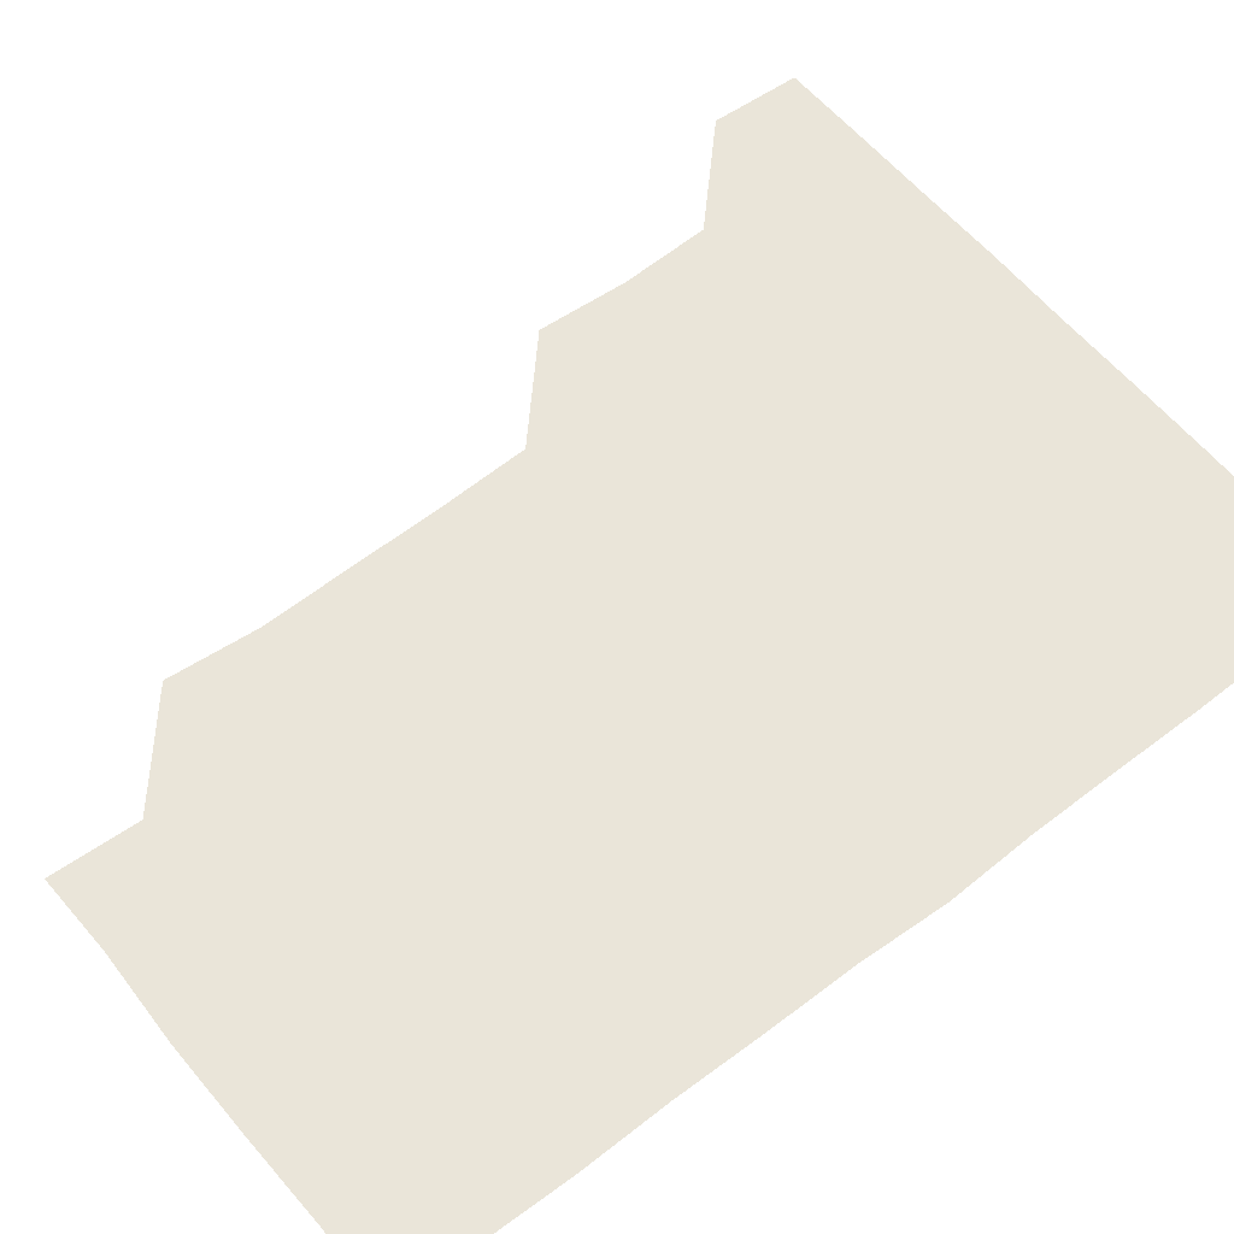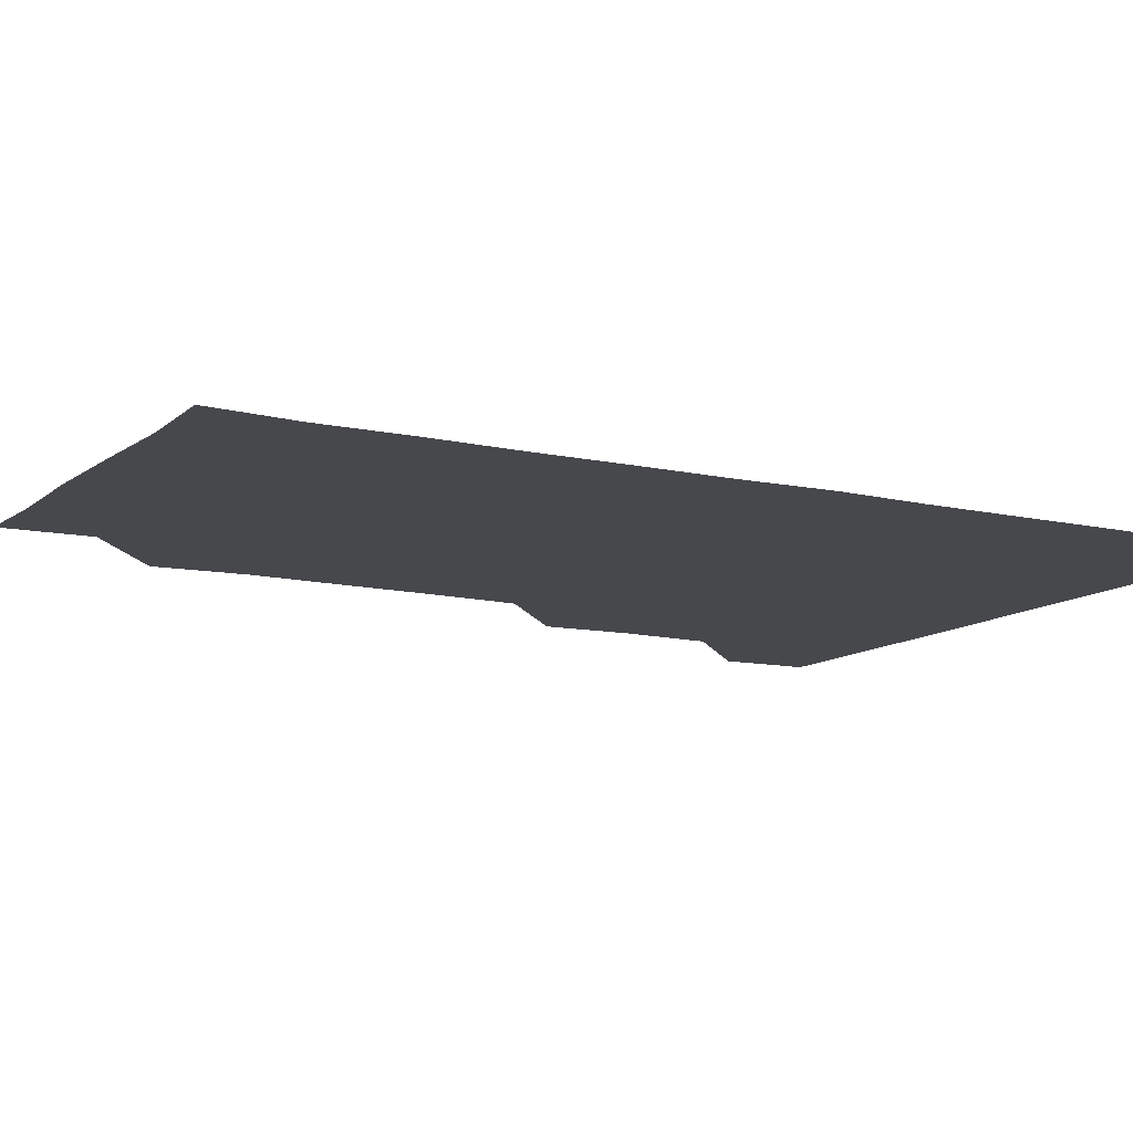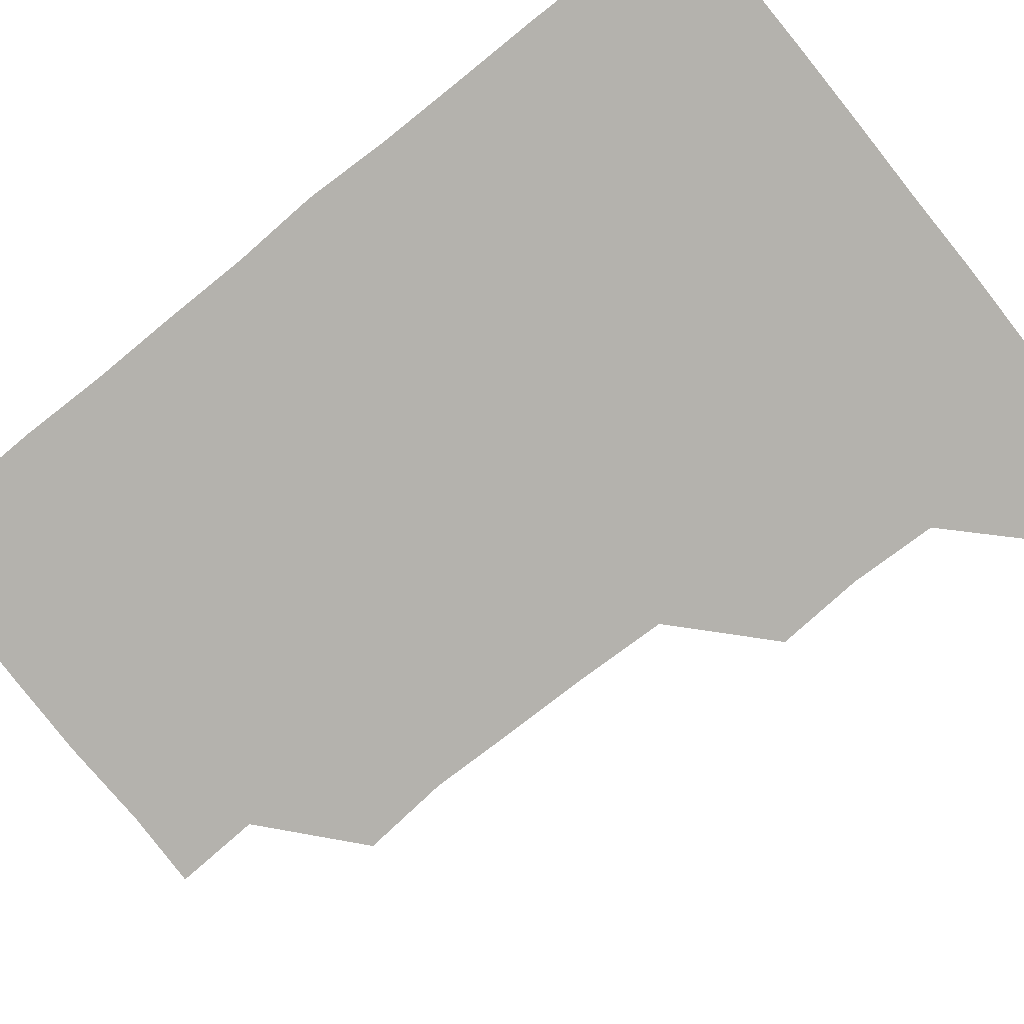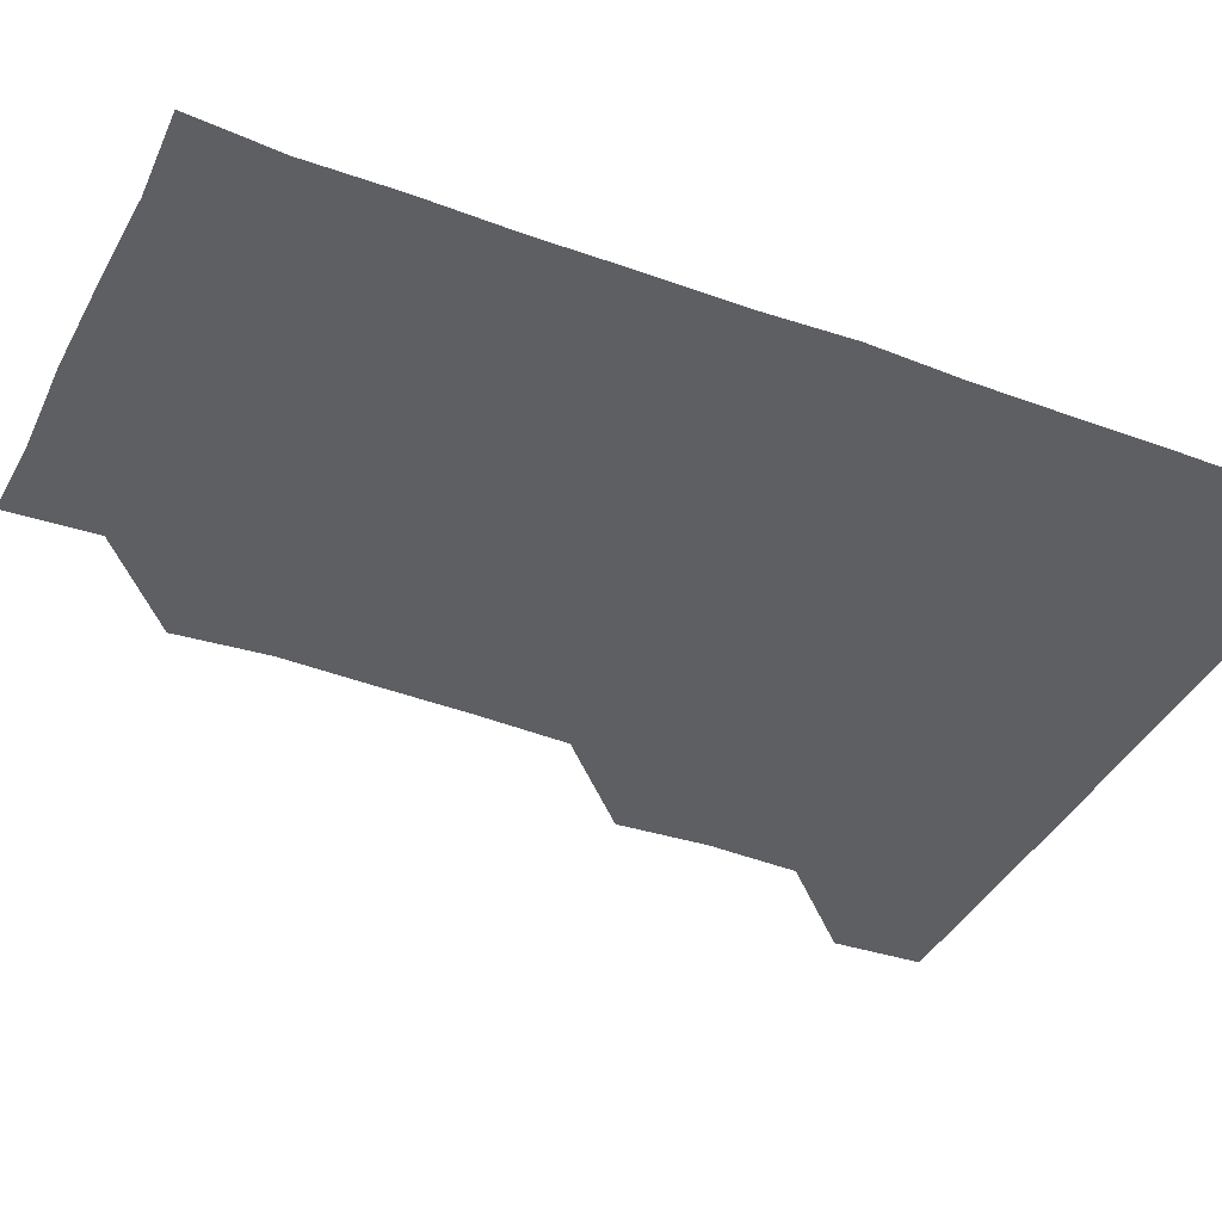
<metadata>
{"format":"obj","ext":"obj","renderer":"f3d","projection":"perspective","resolution":1024,"background":"white","views":[{"elev":58.2,"azim":51.5,"up":"+Z"},{"elev":-11.5,"azim":60.7,"up":"+Z"},{"elev":-79.5,"azim":128.6,"up":"+Z"},{"elev":-39.8,"azim":65.2,"up":"+Z"}]}
</metadata>
<code>
v 480.1 480.3 0
v 481.6 510.6 0
v 509.9 388.9 0
v 511.8 419.5 0
v 510.7 450.2 0
v 512 481.5 0
v 511.2 510.9 0
v 540.6 236.8 0
v 543.2 267.5 0
v 542.6 298 0
v 542.1 328.8 0
v 541 360 0
v 541.4 391.4 0
v 541.5 421.4 0
v 541.6 451.4 0
v 541.6 481.1 0
v 541 511 0
v 571.2 179.5 0
v 572.6 209 0
v 572.5 242.9 0
v 571.8 272 0
v 572.2 302.6 0
v 572 332.2 0
v 571.2 361.3 0
v 571.6 392.1 0
v 571.6 421.9 0
v 571.6 451.5 0
v 571.4 480.8 0
v 570.7 511.3 0
v 598.1 180.3 0
v 601.9 213.8 0
v 601.7 242.4 0
v 601.4 271.9 0
v 601.2 302.3 0
v 601.3 332.3 0
v 601.3 361.7 0
v 601.1 391.3 0
v 601.2 421.6 0
v 601.2 451.3 0
v 601.2 481 0
v 600.9 511 0
v 630.1 179.4 0
v 630.7 212.8 0
v 630.8 242.9 0
v 631.2 272.7 0
v 631.3 301.4 0
v 630.9 331.4 0
v 630.8 362.2 0
v 631 391.9 0
v 631 421.8 0
v 631 451.5 0
v 631.2 480.9 0
v 630.8 511 0
v 661.8 180 0
v 660.5 213.3 0
v 660.8 241.7 0
v 660.6 271.6 0
v 660.2 303.2 0
v 660.3 333 0
v 660.7 361.7 0
v 660.6 391.7 0
v 660.2 422.3 0
v 660.4 451.7 0
v 660.8 481.1 0
v 661 510.9 0
v 693.1 181 0
v 690 212.3 0
v 690 242.1 0
v 689.2 273.3 0
v 690.1 301.9 0
v 689.7 332.3 0
v 689.5 362.5 0
v 689.8 391.7 0
v 690.4 421.2 0
v 690.3 451.4 0
v 689.7 481.7 0
v 690.7 510.4 0
v 691 541 0
v 721.9 179.8 0
v 719.8 208.6 0
v 720.5 237.9 0
v 720.1 268.1 0
v 720.6 298.2 0
v 720.7 328.5 0
v 722.2 358.5 0
v 721.1 388.7 0
v 721.1 419.2 0
v 721.3 449.5 0
v 720.8 479.9 0
f 5 6 1
f 1 6 2
f 6 7 2
f 12 13 3
f 3 13 4
f 13 14 4
f 4 14 5
f 14 15 5
f 5 15 6
f 15 16 6
f 6 16 7
f 16 17 7
f 19 20 8
f 8 20 9
f 20 21 9
f 9 21 10
f 21 22 10
f 10 22 11
f 22 23 11
f 11 23 12
f 23 24 12
f 12 24 13
f 24 25 13
f 13 25 14
f 25 26 14
f 14 26 15
f 26 27 15
f 15 27 16
f 27 28 16
f 16 28 17
f 28 29 17
f 18 30 19
f 30 31 19
f 19 31 20
f 31 32 20
f 20 32 21
f 32 33 21
f 21 33 22
f 33 34 22
f 22 34 23
f 34 35 23
f 23 35 24
f 35 36 24
f 24 36 25
f 36 37 25
f 25 37 26
f 37 38 26
f 26 38 27
f 38 39 27
f 27 39 28
f 39 40 28
f 28 40 29
f 40 41 29
f 30 42 31
f 42 43 31
f 31 43 32
f 43 44 32
f 32 44 33
f 44 45 33
f 33 45 34
f 45 46 34
f 34 46 35
f 46 47 35
f 35 47 36
f 47 48 36
f 36 48 37
f 48 49 37
f 37 49 38
f 49 50 38
f 38 50 39
f 50 51 39
f 39 51 40
f 51 52 40
f 40 52 41
f 52 53 41
f 42 54 43
f 54 55 43
f 43 55 44
f 55 56 44
f 44 56 45
f 56 57 45
f 45 57 46
f 57 58 46
f 46 58 47
f 58 59 47
f 47 59 48
f 59 60 48
f 48 60 49
f 60 61 49
f 49 61 50
f 61 62 50
f 50 62 51
f 62 63 51
f 51 63 52
f 63 64 52
f 52 64 53
f 64 65 53
f 54 66 55
f 66 67 55
f 55 67 56
f 67 68 56
f 56 68 57
f 68 69 57
f 57 69 58
f 69 70 58
f 58 70 59
f 70 71 59
f 59 71 60
f 71 72 60
f 60 72 61
f 72 73 61
f 61 73 62
f 73 74 62
f 62 74 63
f 74 75 63
f 63 75 64
f 75 76 64
f 64 76 65
f 76 77 65
f 66 79 67
f 79 80 67
f 67 80 68
f 80 81 68
f 68 81 69
f 81 82 69
f 69 82 70
f 82 83 70
f 70 83 71
f 83 84 71
f 71 84 72
f 84 85 72
f 72 85 73
f 85 86 73
f 73 86 74
f 86 87 74
f 74 87 75
f 87 88 75
f 75 88 76
f 88 89 76
f 76 89 77

</code>
